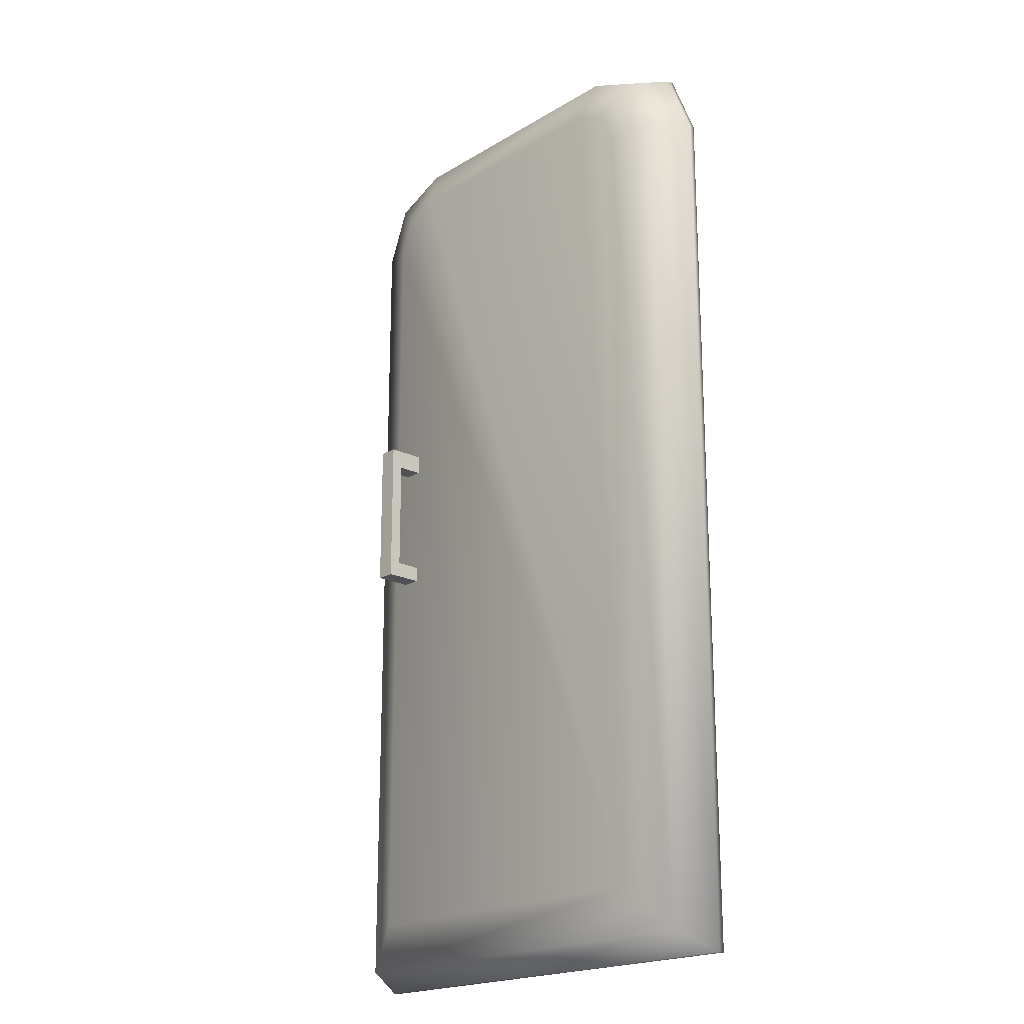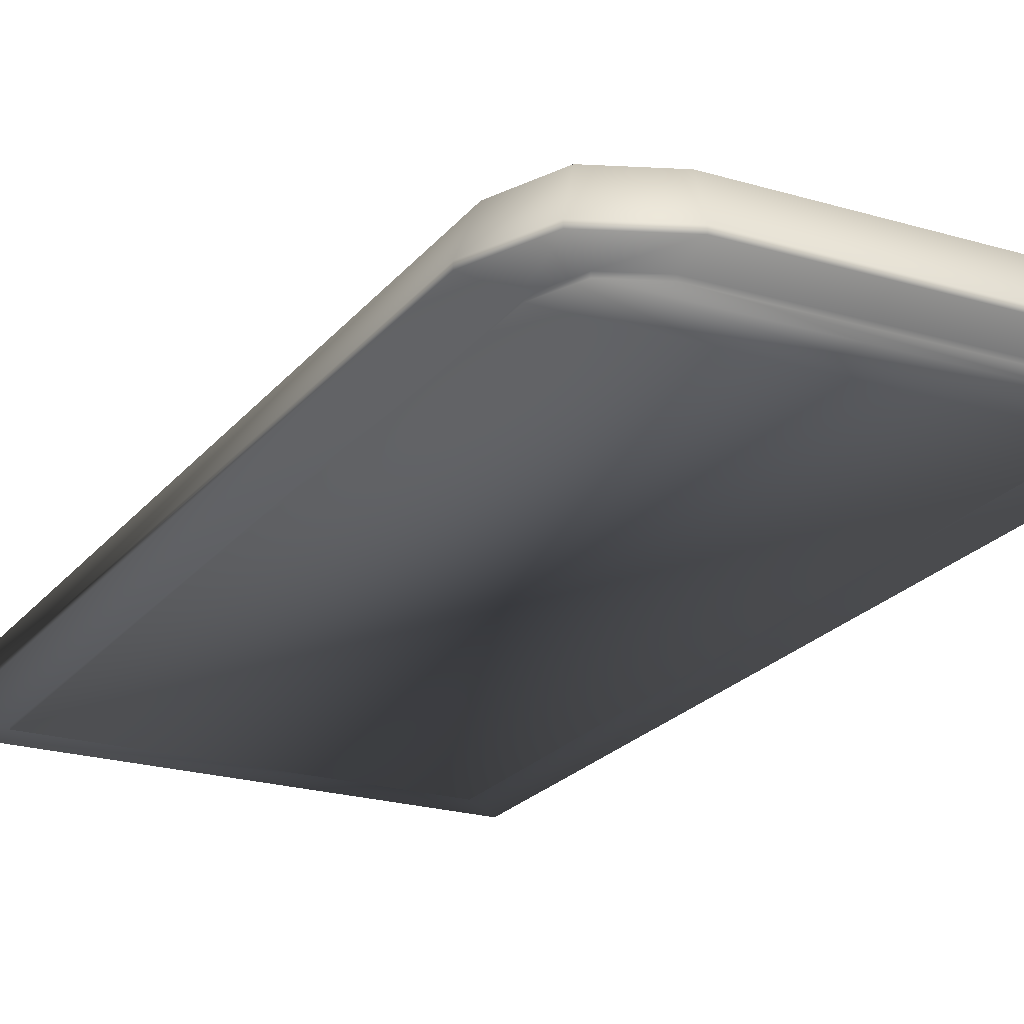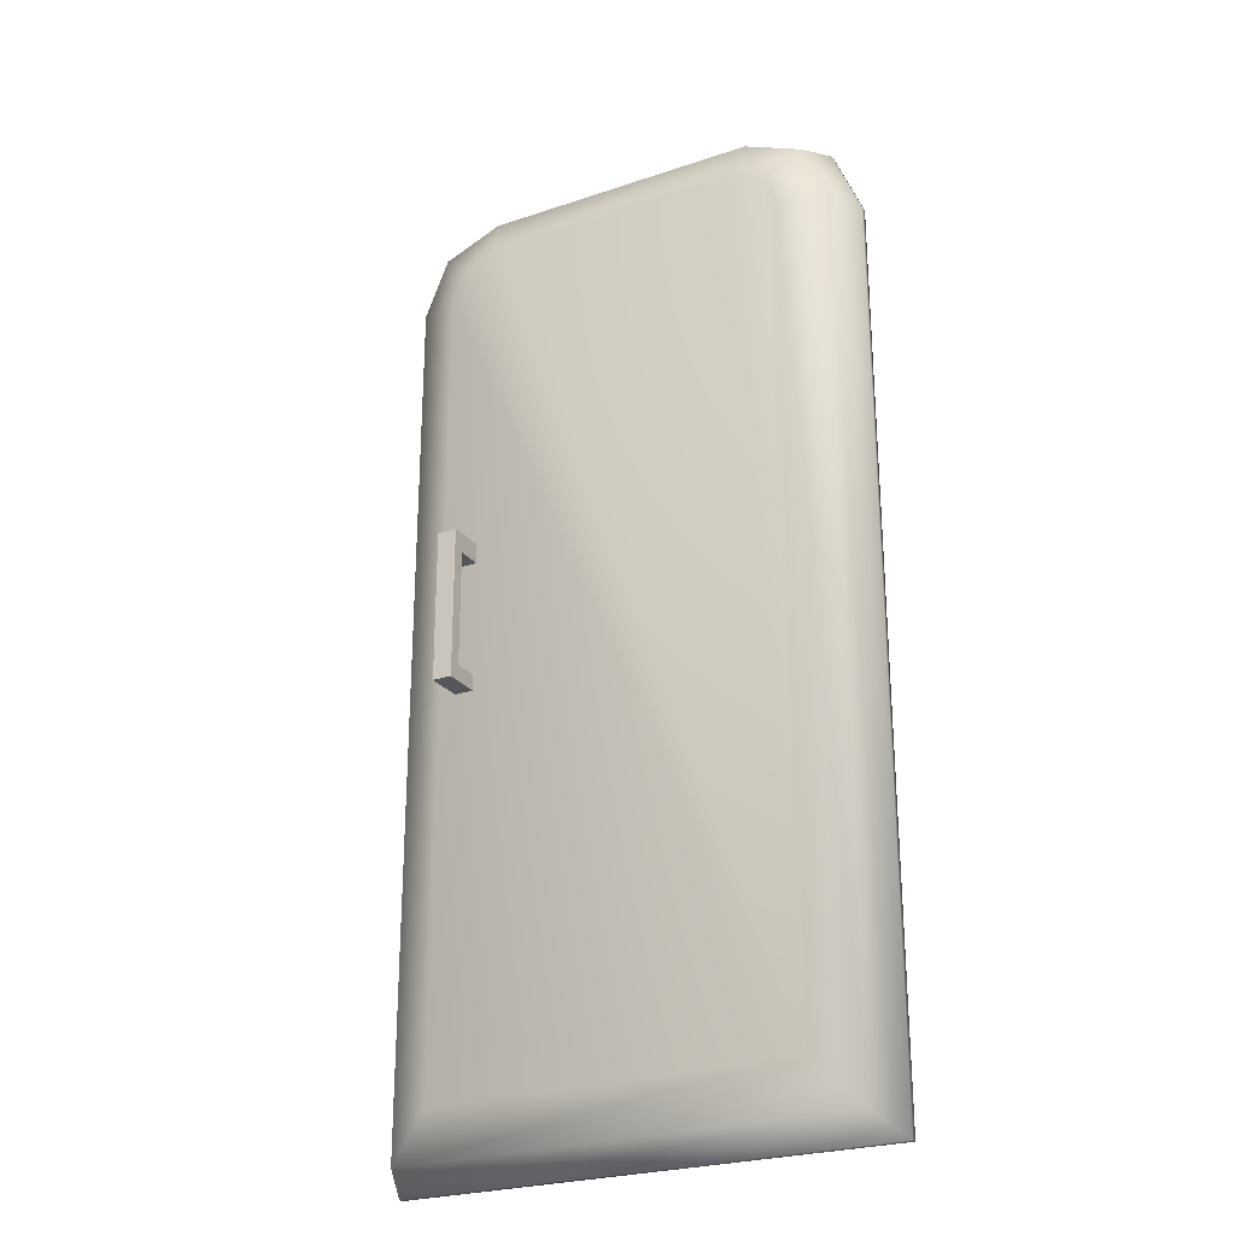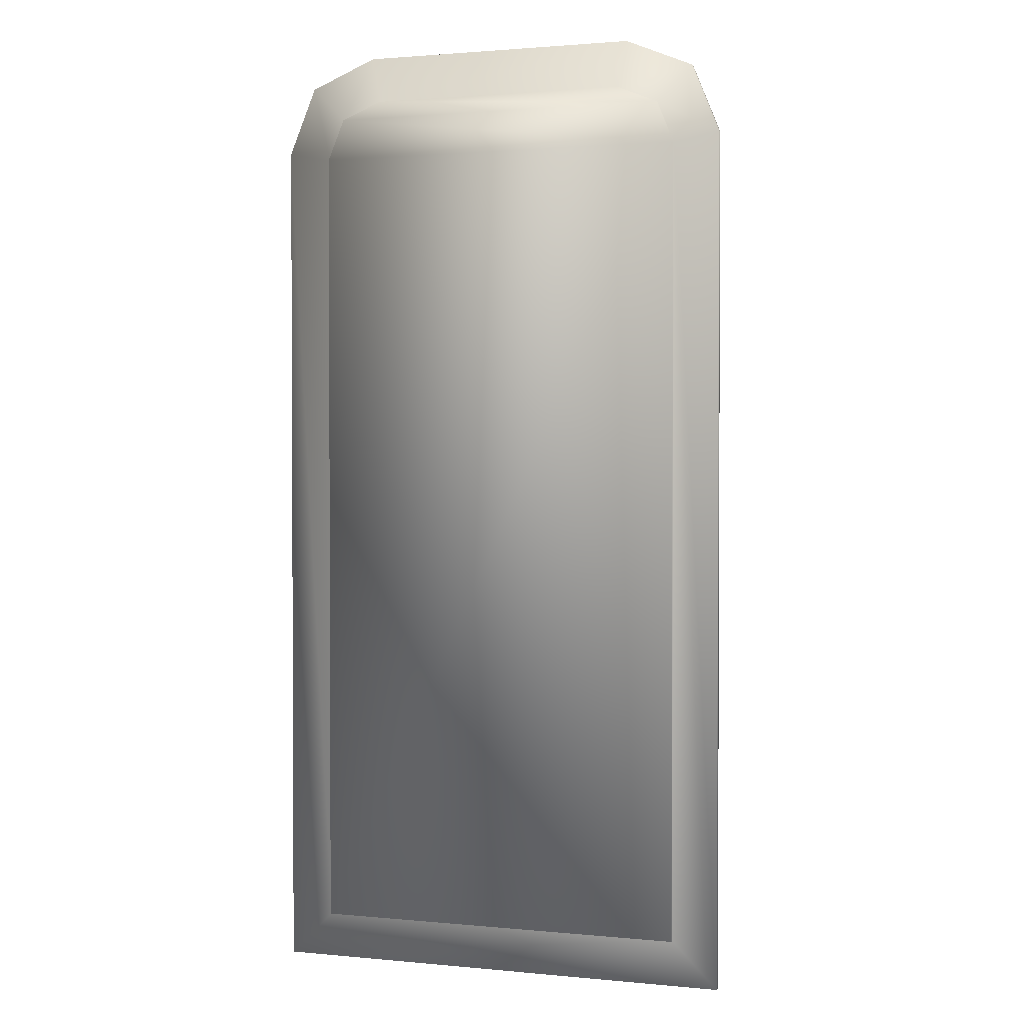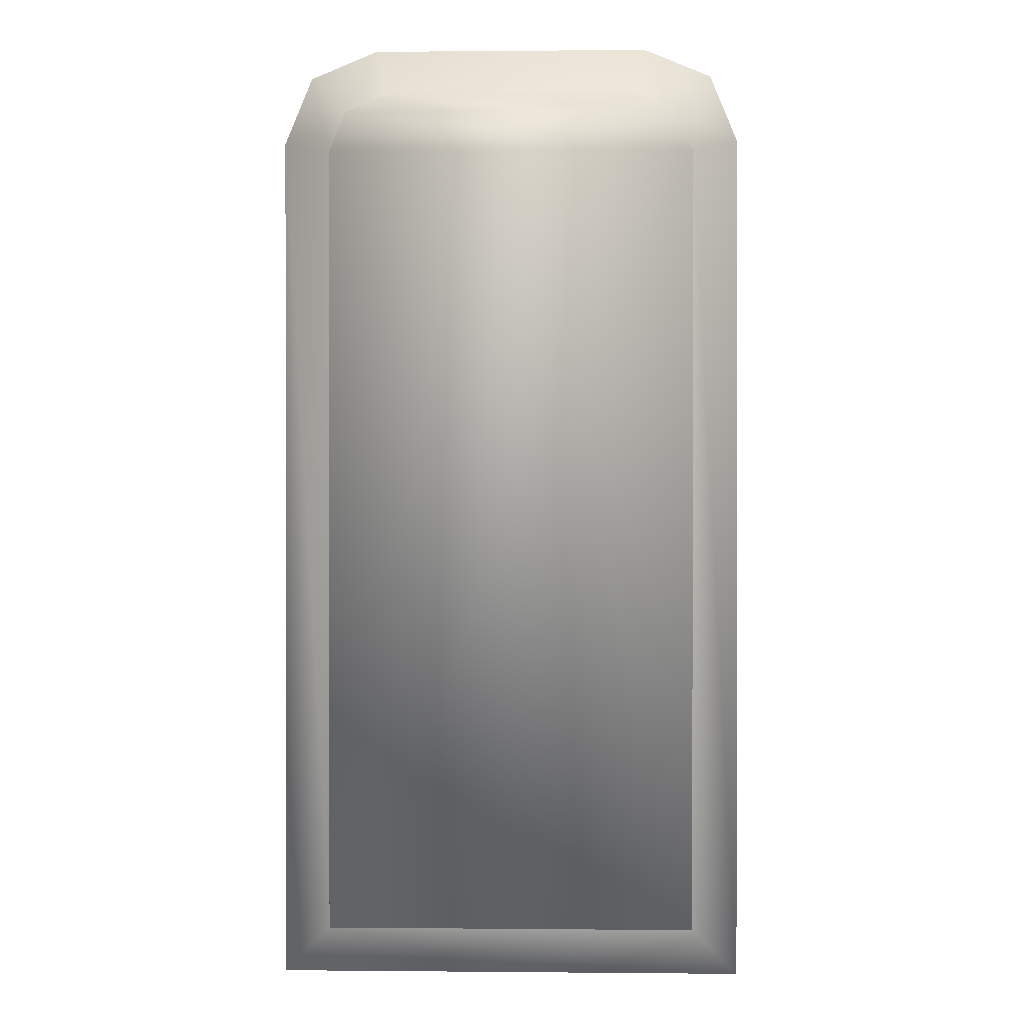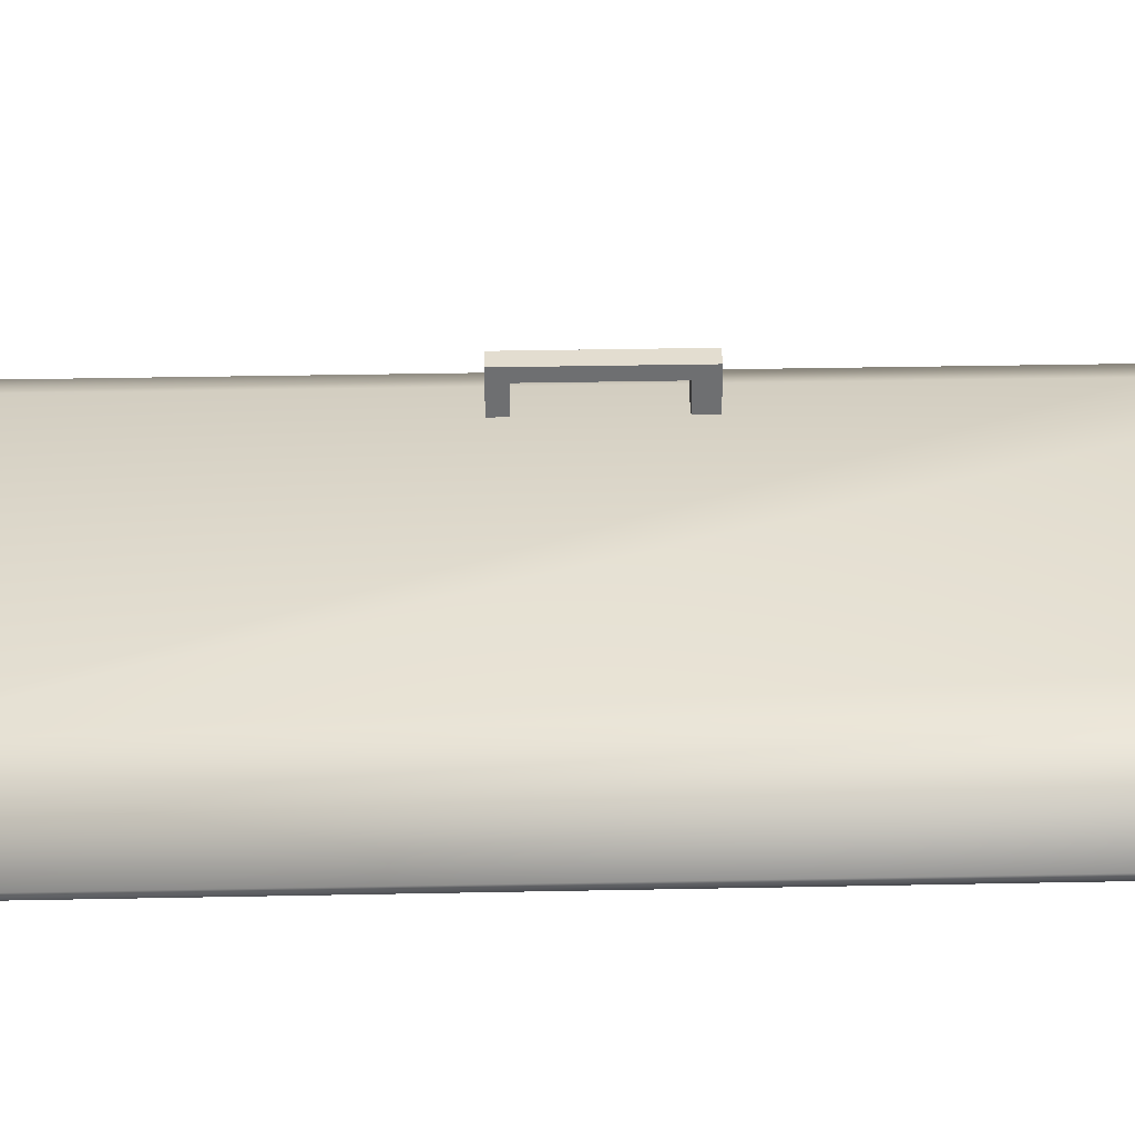
<metadata>
{"format":"obj","ext":"obj","renderer":"f3d","projection":"perspective","resolution":1024,"background":"white","views":[{"elev":-20.0,"azim":47.7,"up":"+Y"},{"elev":-22.1,"azim":152.4,"up":"+Z"},{"elev":-25.4,"azim":28.5,"up":"+Y"},{"elev":1.6,"azim":-161.0,"up":"+Y"},{"elev":0.5,"azim":-178.1,"up":"+Y"},{"elev":35.6,"azim":88.5,"up":"+Z"}]}
</metadata>
<code>
o fridge_door
v -0.3677 -0.8436 -0.09331
v 0.3677 -0.8436 -0.09281
v -0.2534 0.8436 -0.09323
v -0.3677 0.7294 -0.09331
v -0.3342 0.8102 -0.09328
v 0.3677 0.7294 -0.09281
v 0.2534 0.8436 -0.09289
v 0.3342 0.8102 -0.09284
v -0.2712 0.9332 -0.08216
v -0.2479 0.8156 0.03015
v -0.2644 0.8988 -0.00275
v -0.3128 0.7887 0.03011
v -0.4028 0.8787 -0.08225
v -0.3765 0.8524 -0.002825
v 0.4573 -0.9332 -0.08167
v 0.3396 -0.8156 0.03055
v 0.4228 -0.8988 -0.002288
v -0.4573 -0.9332 -0.08229
v -0.3397 -0.8156 0.03009
v -0.4229 -0.8988 -0.002856
v -0.3397 0.7238 0.03009
v -0.4573 0.7472 -0.08229
v -0.4229 0.7403 -0.002856
v 0.2477 0.8156 0.03049
v 0.2712 0.9332 -0.0818
v 0.2643 0.8988 -0.002395
v 0.4028 0.8787 -0.08171
v 0.3127 0.7887 0.03053
v 0.3764 0.8524 -0.002319
v 0.3396 0.7238 0.03055
v 0.4573 0.7472 -0.08167
v 0.4228 0.7403 -0.002288
v -0.3074 0.1562 0.07862
v -0.3074 0.1929 0.07862
v -0.3073 0.1562 -0.006194
v -0.3073 0.1929 -0.006194
v -0.2707 0.1562 0.07865
v -0.2707 0.1929 0.07865
v -0.2706 0.1562 -0.006169
v -0.2706 0.1929 -0.006169
v -0.3074 0.1562 0.1013
v -0.3074 0.1929 0.1013
v -0.2707 0.1929 0.1013
v -0.2707 0.1562 0.1013
v -0.3074 -0.06241 0.07862
v -0.2707 -0.06241 0.07865
v -0.3074 -0.06241 0.1013
v -0.2707 -0.06241 0.1013
v -0.3074 -0.09203 0.07862
v -0.2707 -0.09203 0.07865
v -0.3074 -0.09203 0.1013
v -0.2707 -0.09203 0.1013
v -0.3074 -0.06241 0.01991
v -0.2707 -0.06241 0.01993
v -0.3074 -0.09203 0.01991
v -0.2707 -0.09203 0.01993
v -0.4573 -0.9332 -0.09337
v 0.4573 -0.9332 -0.09275
v -0.4028 0.8787 -0.09333
v -0.2712 0.9332 -0.09324
v -0.4573 0.7472 -0.09337
v 0.2712 0.9332 -0.09288
v 0.4028 0.8787 -0.09279
v 0.4573 0.7472 -0.09275
v -0.3342 0.8102 -0.1013
v 0.3342 0.8102 -0.1009
v -0.3677 0.7294 -0.1013
v 0.3677 0.7294 -0.1008
v -0.3677 -0.8436 -0.1013
v 0.3677 -0.8436 -0.1008
v -0.2534 0.8436 -0.1013
v 0.2534 0.8436 -0.1009
f 60 59 13 9
f 16 30 28 24 10 12 21 19
f 57 58 15 18
f 59 61 22 13
f 58 64 31 15
f 64 63 27 31
f 63 62 25 27
f 61 57 18 22
f 22 18 20 23
f 23 20 19 21
f 25 9 11 26
f 26 11 10 24
f 28 30 32 29
f 29 32 31 27
f 24 28 29 26
f 26 29 27 25
f 18 15 17 20
f 20 17 16 19
f 21 12 14 23
f 23 14 13 22
f 12 10 11 14
f 14 11 9 13
f 15 31 32 17
f 17 32 30 16
f 62 60 9 25
f 7 8 66 72
f 6 2 70 68
f 1 4 67 69
f 1 2 58 57
f 3 5 59 60
f 5 4 61 59
f 8 7 62 63
f 6 8 63 64
f 2 6 64 58
f 7 3 60 62
f 4 1 57 61
f 65 71 72 66
f 67 65 66 68
f 70 69 67 68
f 5 3 71 65
f 3 7 72 71
f 8 6 68 66
f 4 5 65 67
f 2 1 69 70
f 33 34 36 35
f 35 36 40 39
f 39 40 38 37
f 33 37 46 45
f 35 39 37 33
f 40 36 34 38
f 44 43 42 41
f 38 34 42 43
f 37 38 43 44
f 34 33 41 42
f 48 47 51 52
f 41 33 45 47
f 37 44 48 46
f 44 41 47 48
f 49 50 52 51
f 46 48 52 50
f 50 49 55 56
f 47 45 49 51
f 53 54 56 55
f 49 45 53 55
f 45 46 54 53
f 46 50 56 54

</code>
